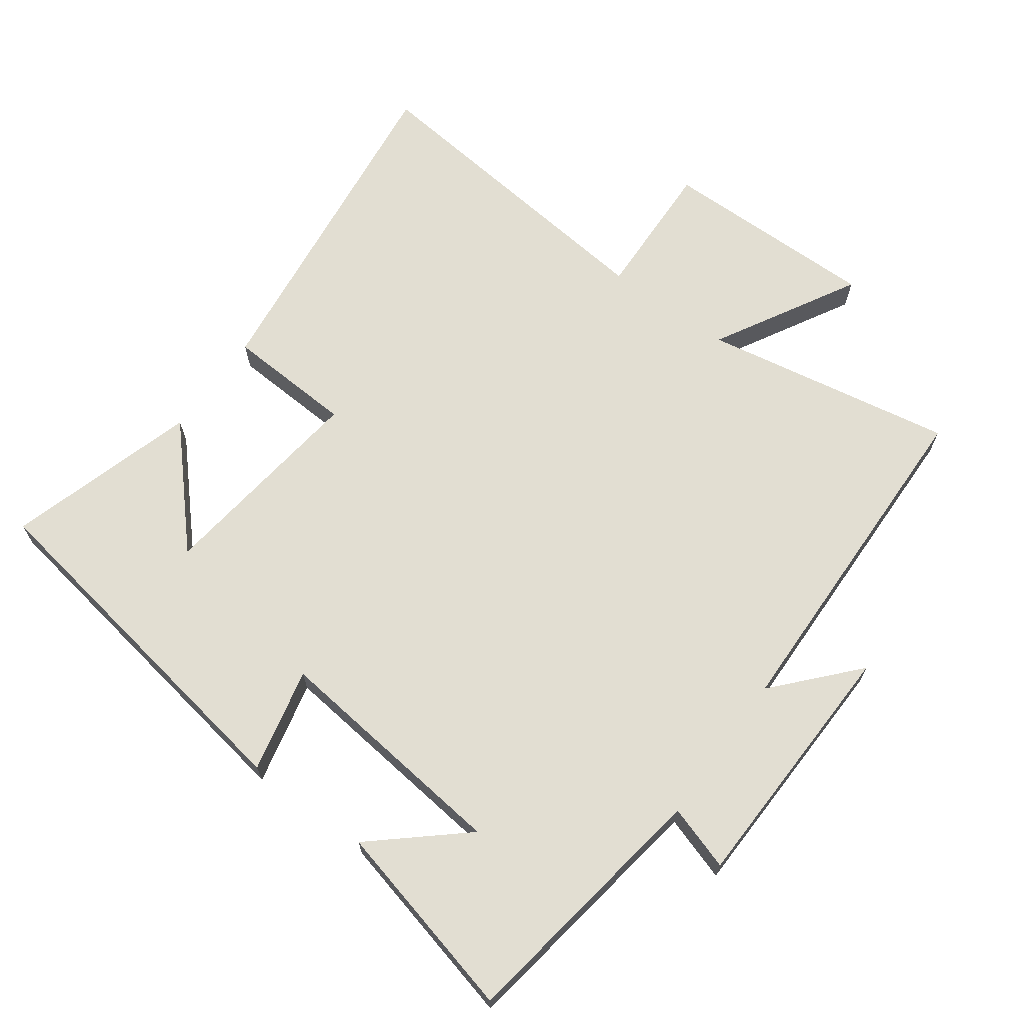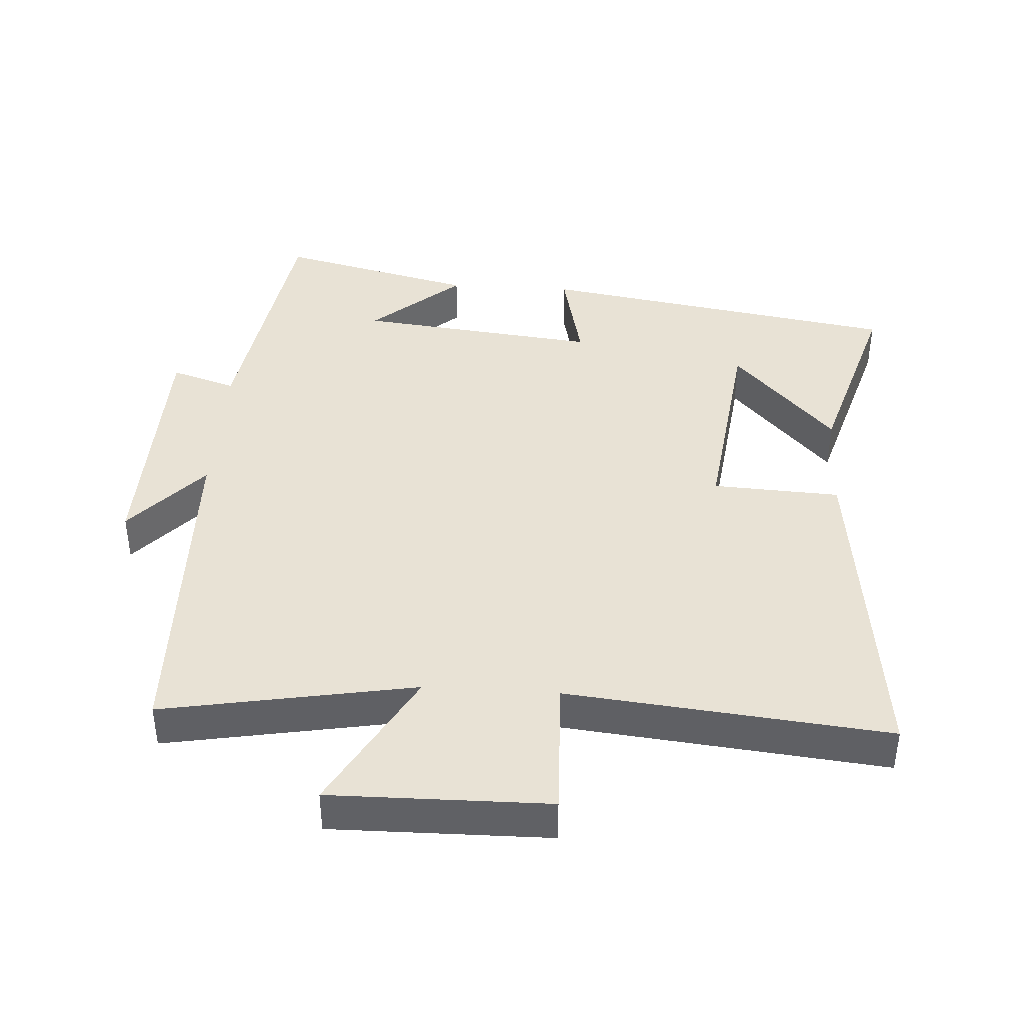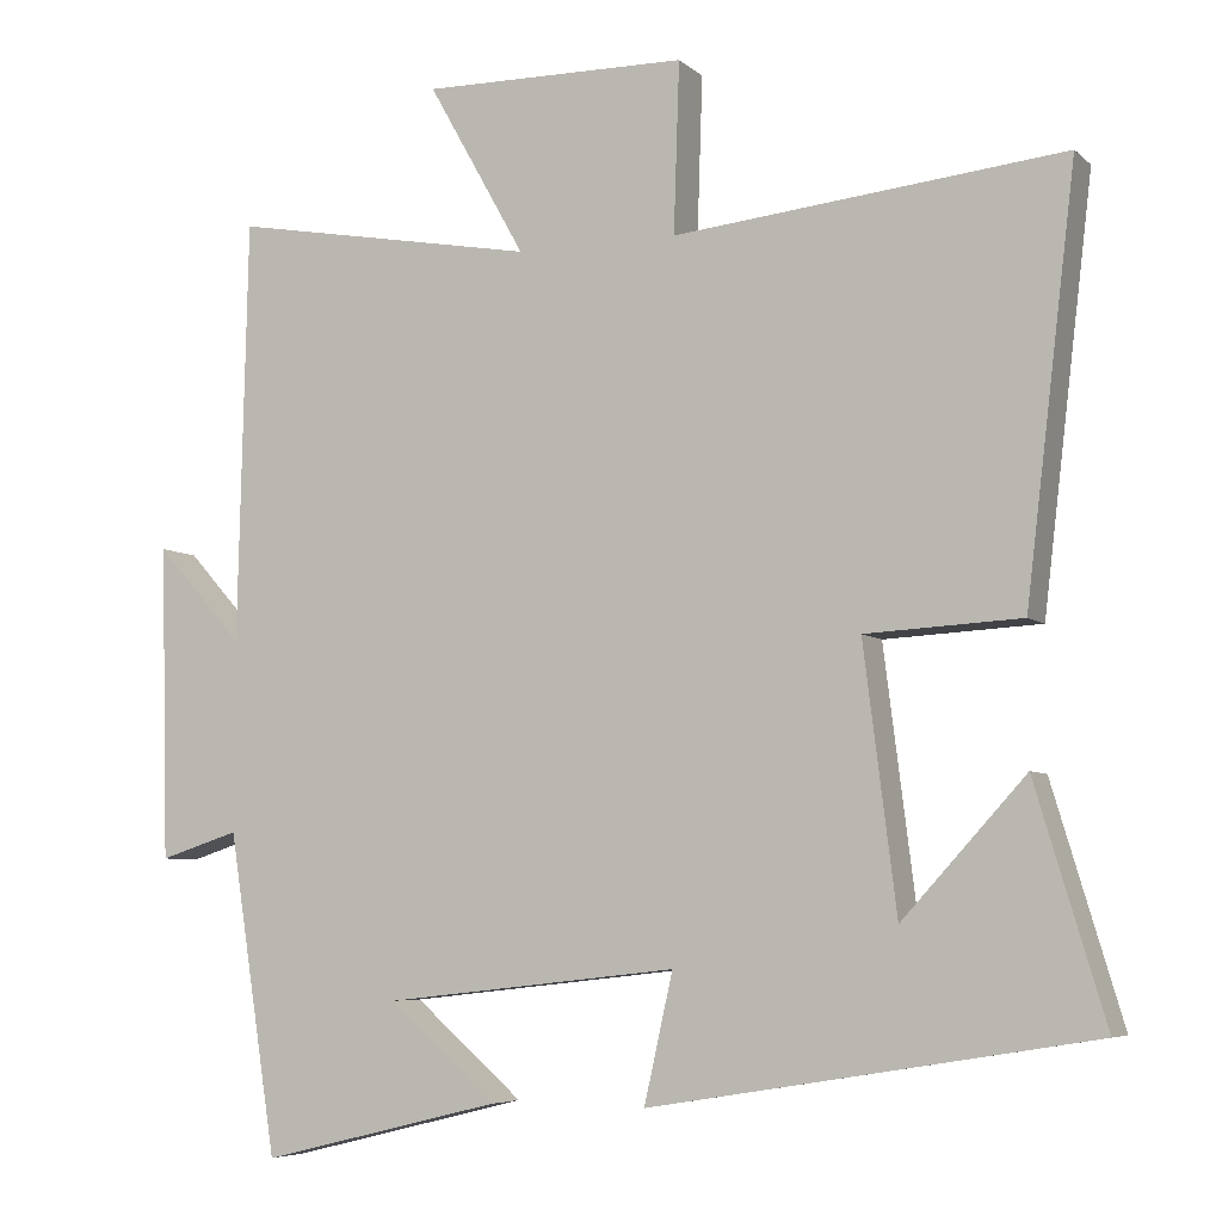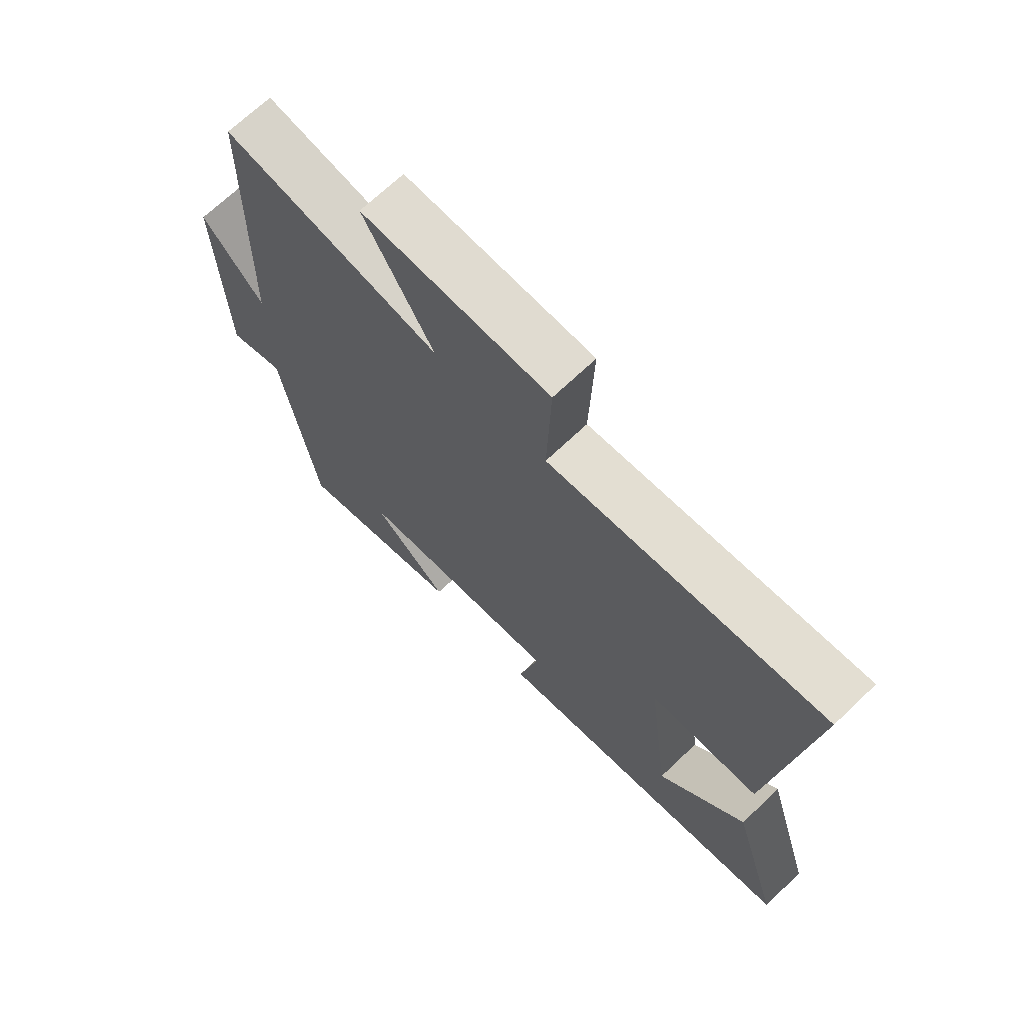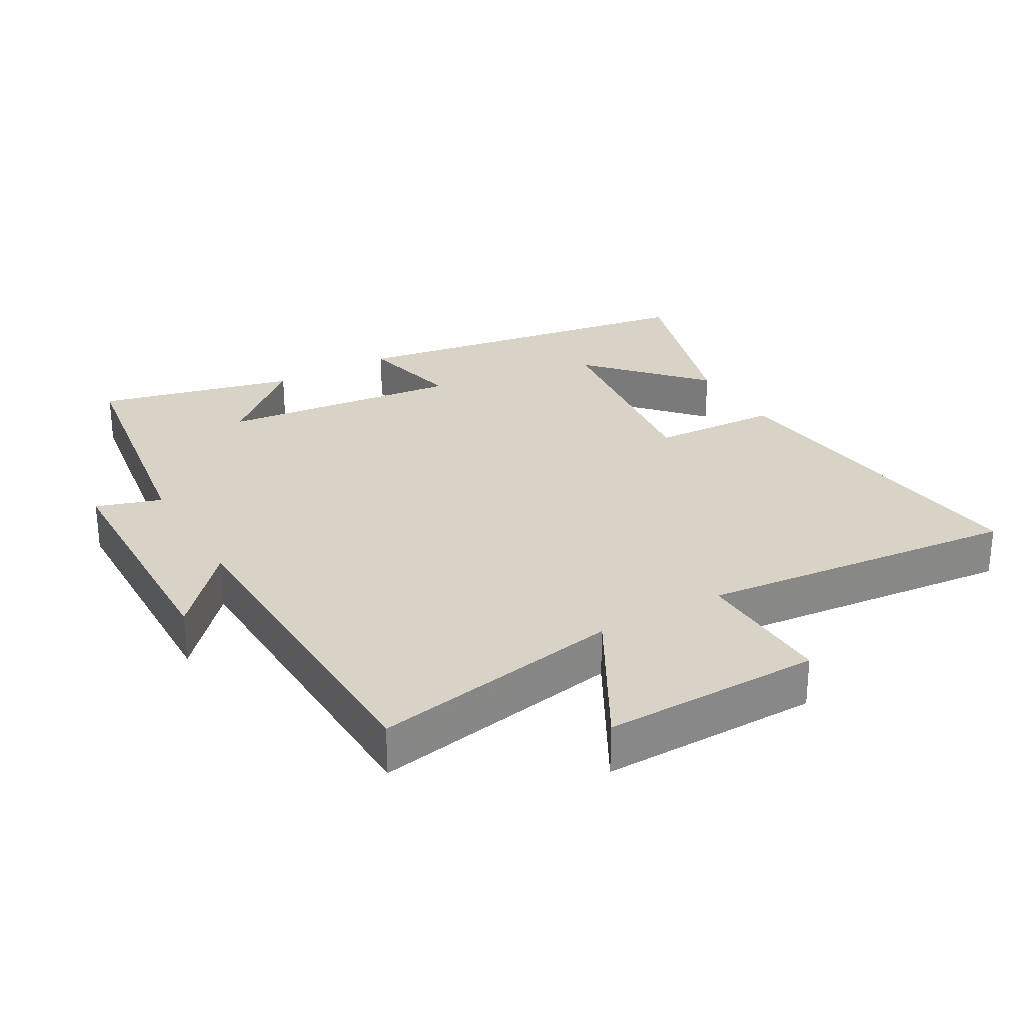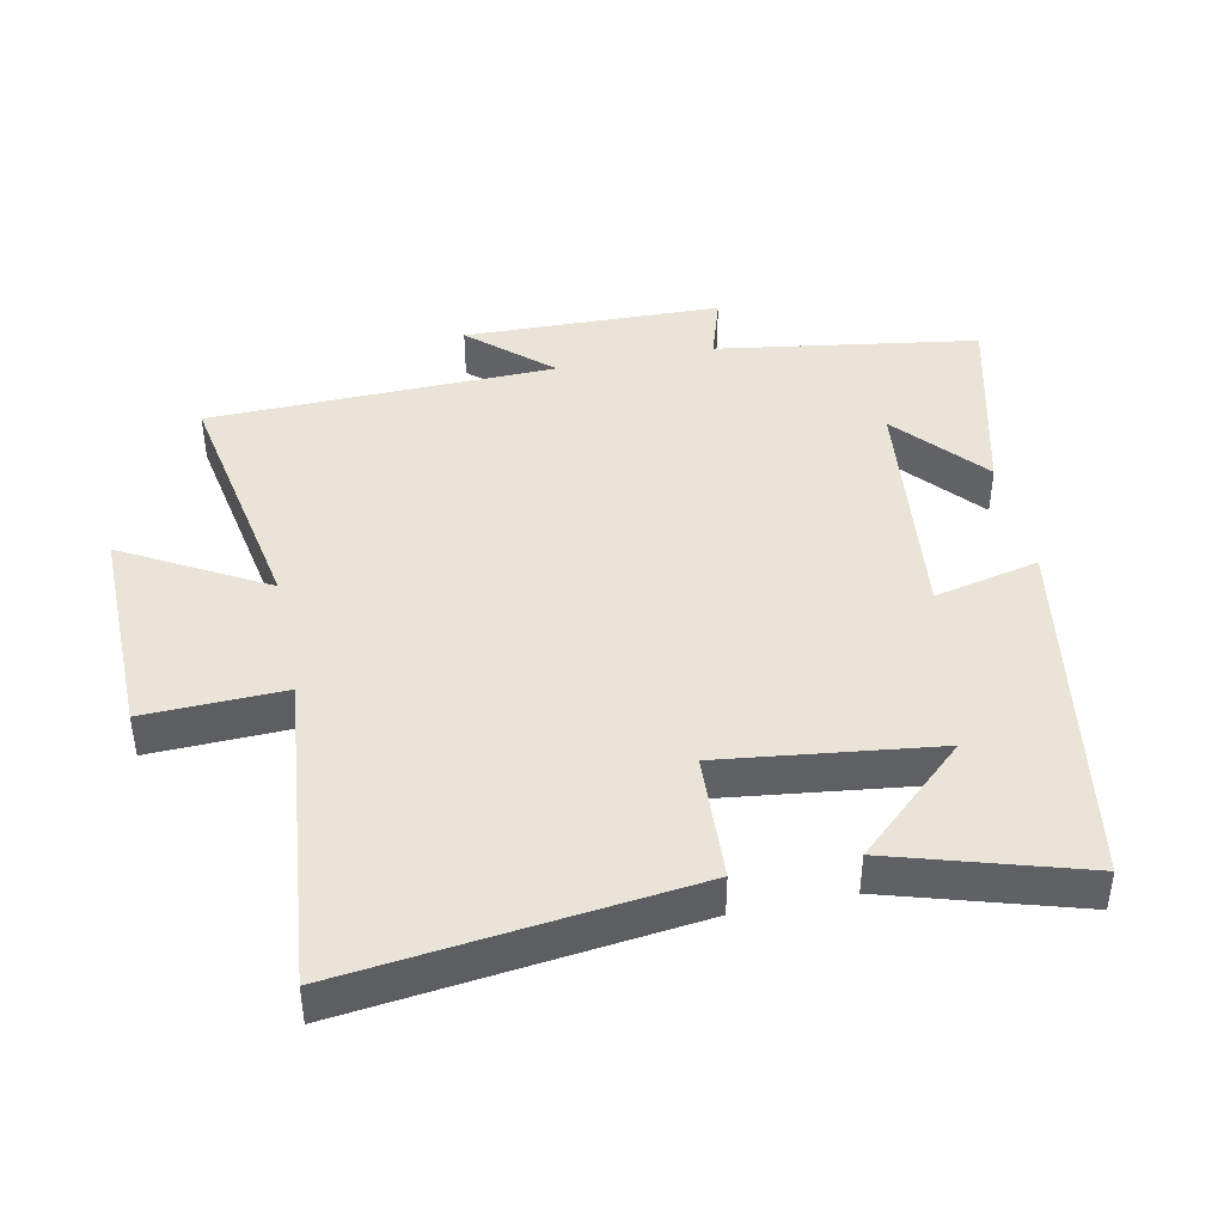
<metadata>
{"format":"obj","ext":"obj","renderer":"f3d","projection":"perspective","resolution":1024,"background":"white","views":[{"elev":68.0,"azim":-143.9,"up":"+Y"},{"elev":40.8,"azim":3.6,"up":"+Y"},{"elev":-6.0,"azim":24.4,"up":"+Z"},{"elev":69.6,"azim":46.4,"up":"+Z"},{"elev":27.9,"azim":-30.0,"up":"+Y"},{"elev":43.0,"azim":78.3,"up":"+Y"}]}
</metadata>
<code>
v 0.561 0.07 0.549
v 0.5 0.07 0.037
v 0.31 0.07 0.027
v 0.35 0.07 -0.293
v 0.5 0.07 -0.129
v 0.585 0.07 -0.412
v 0.046 0.07 -0.5
v 0.081 0.07 -0.344
v -0.279 0.07 -0.384
v -0.146 0.07 -0.5
v -0.44 0.07 -0.572
v -0.5 0.07 -0.183
v -0.597 0.07 -0.214
v -0.607 0.07 0.17
v -0.5 0.07 0.051
v -0.488 0.07 0.568
v -0.113 0.07 0.5
v -0.232 0.07 0.712
v 0.092 0.07 0.708
v 0.085 0.07 0.5
v 0.561 0 0.549
v 0.5 0 0.037
v 0.31 0 0.027
v 0.35 0 -0.293
v 0.5 0 -0.129
v 0.585 0 -0.412
v 0.046 0 -0.5
v 0.081 0 -0.344
v -0.279 0 -0.384
v -0.146 0 -0.5
v -0.44 0 -0.572
v -0.5 0 -0.183
v -0.597 0 -0.214
v -0.607 0 0.17
v -0.5 0 0.051
v -0.488 0 0.568
v -0.113 0 0.5
v -0.232 0 0.712
v 0.092 0 0.708
v 0.085 0 0.5
f 17 18 19 20
f 15 16 17
f 15 17 20
f 12 13 14 15
f 9 10 11
f 9 11 12 15
f 6 7 8
f 4 5 6
f 4 6 8
f 3 4 8 9
f 1 2 3
f 9 15 20
f 1 3 9 20
f 40 39 38 37
f 37 36 35
f 40 37 35
f 35 34 33 32
f 31 30 29
f 35 32 31 29
f 28 27 26
f 26 25 24
f 28 26 24
f 29 28 24 23
f 23 22 21
f 40 35 29
f 40 29 23 21
f 1 21 22 2
f 2 22 23 3
f 3 23 24 4
f 4 24 25 5
f 5 25 26 6
f 6 26 27 7
f 7 27 28 8
f 8 28 29 9
f 9 29 30 10
f 10 30 31 11
f 11 31 32 12
f 12 32 33 13
f 13 33 34 14
f 14 34 35 15
f 15 35 36 16
f 16 36 37 17
f 17 37 38 18
f 18 38 39 19
f 19 39 40 20
f 20 40 21 1

</code>
